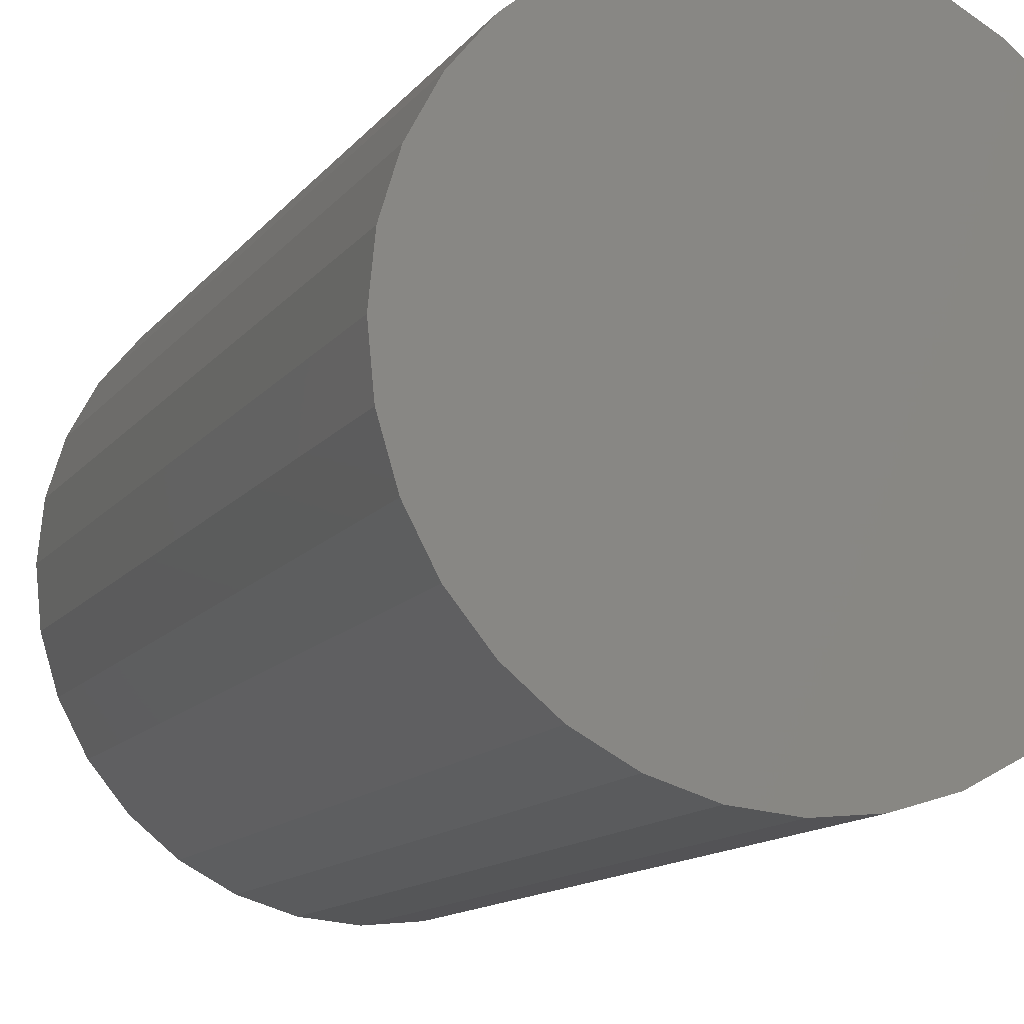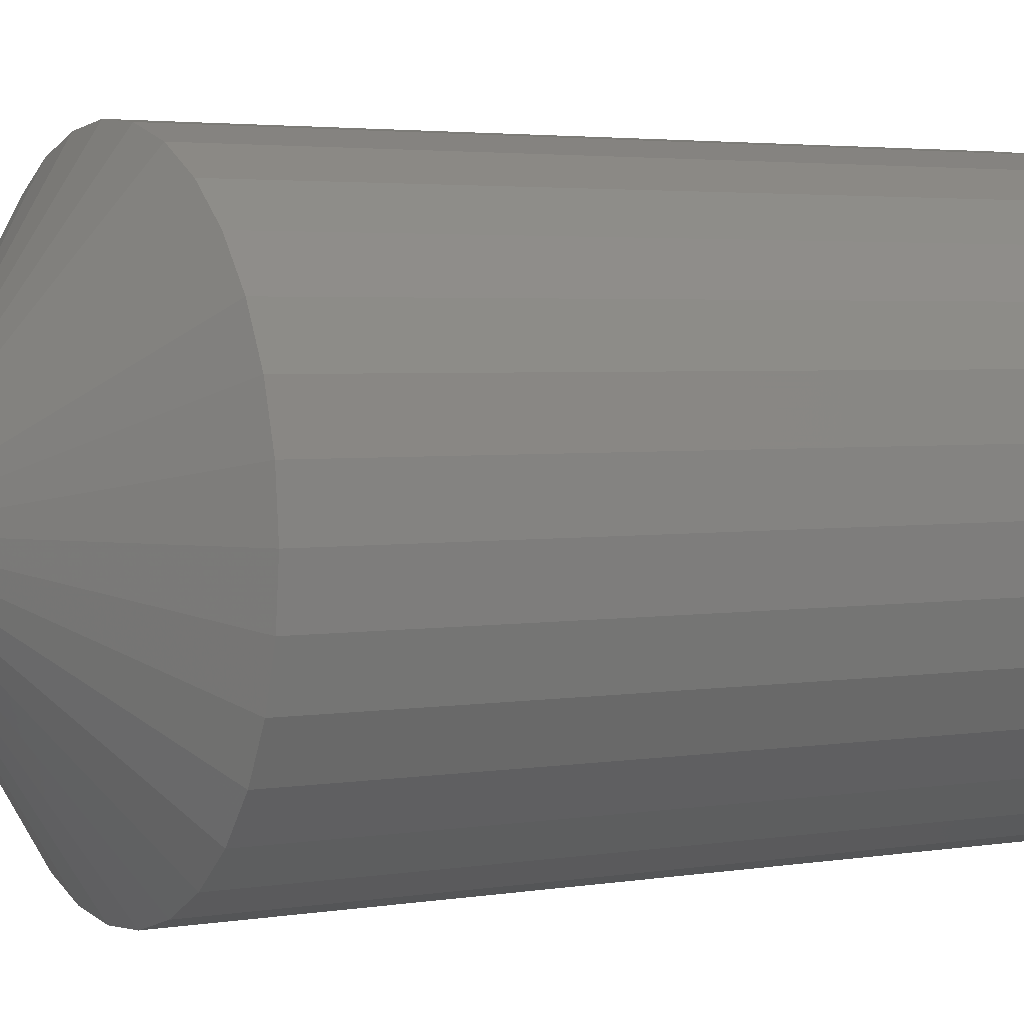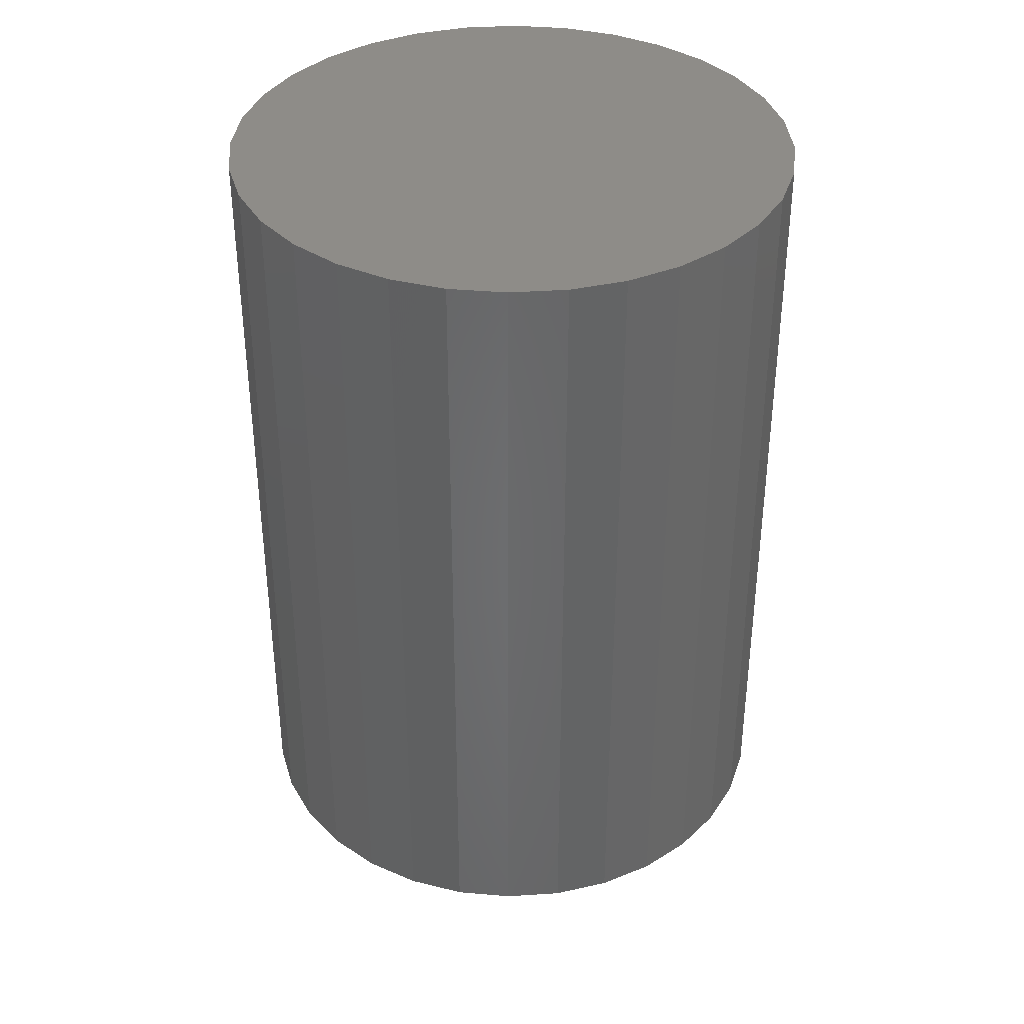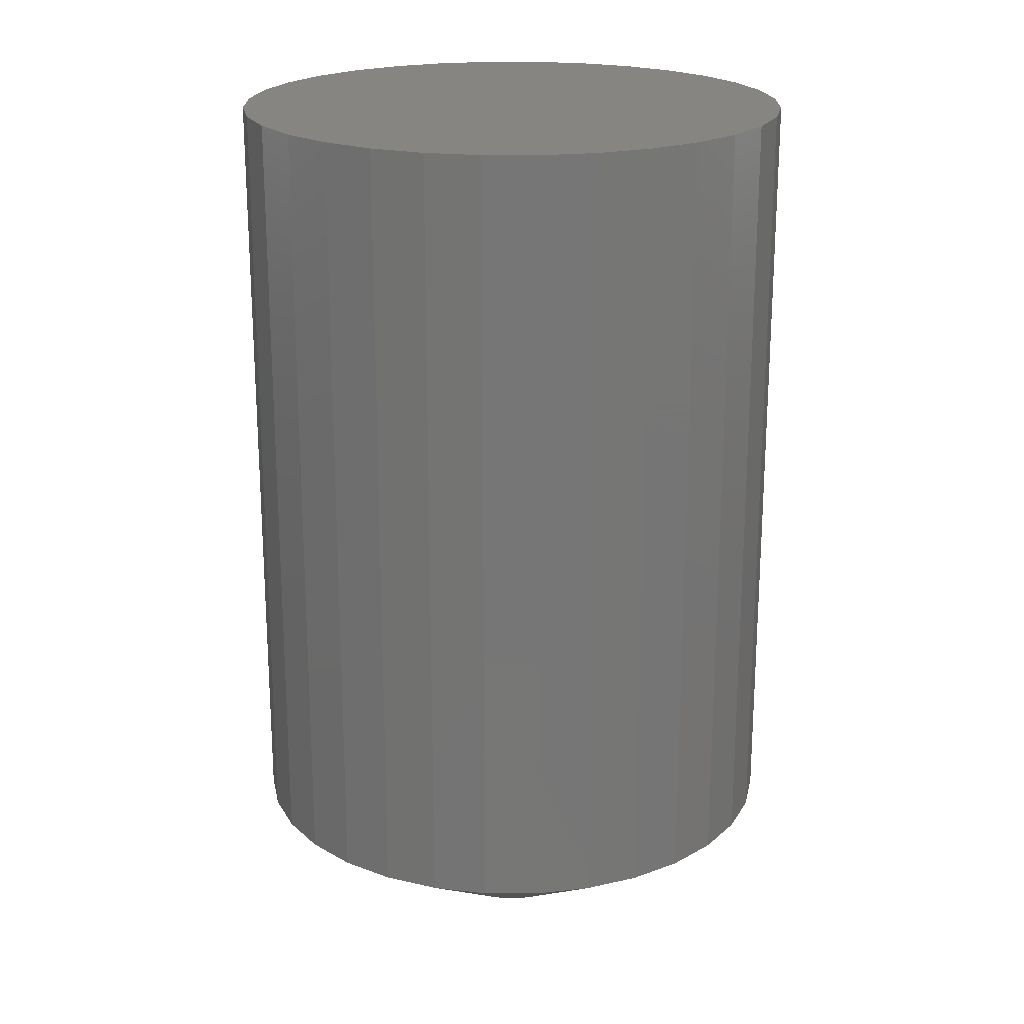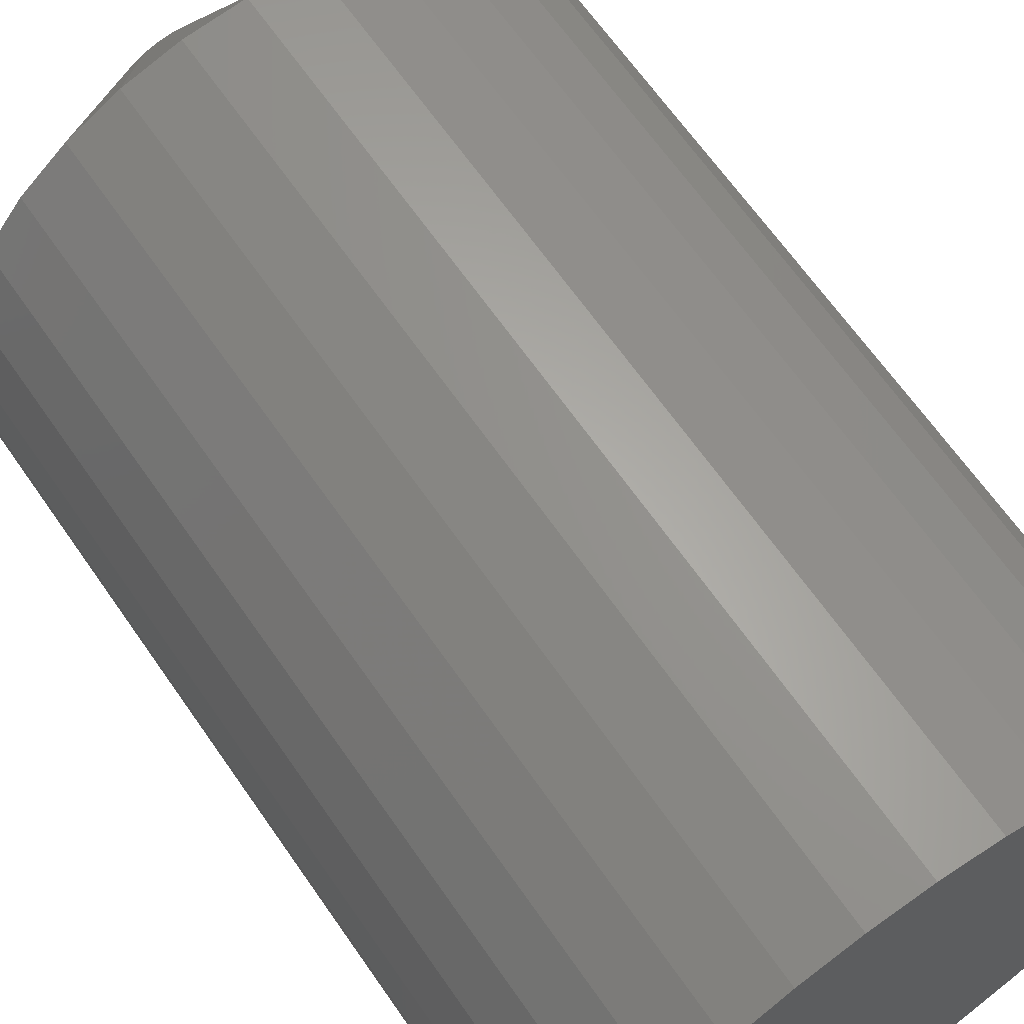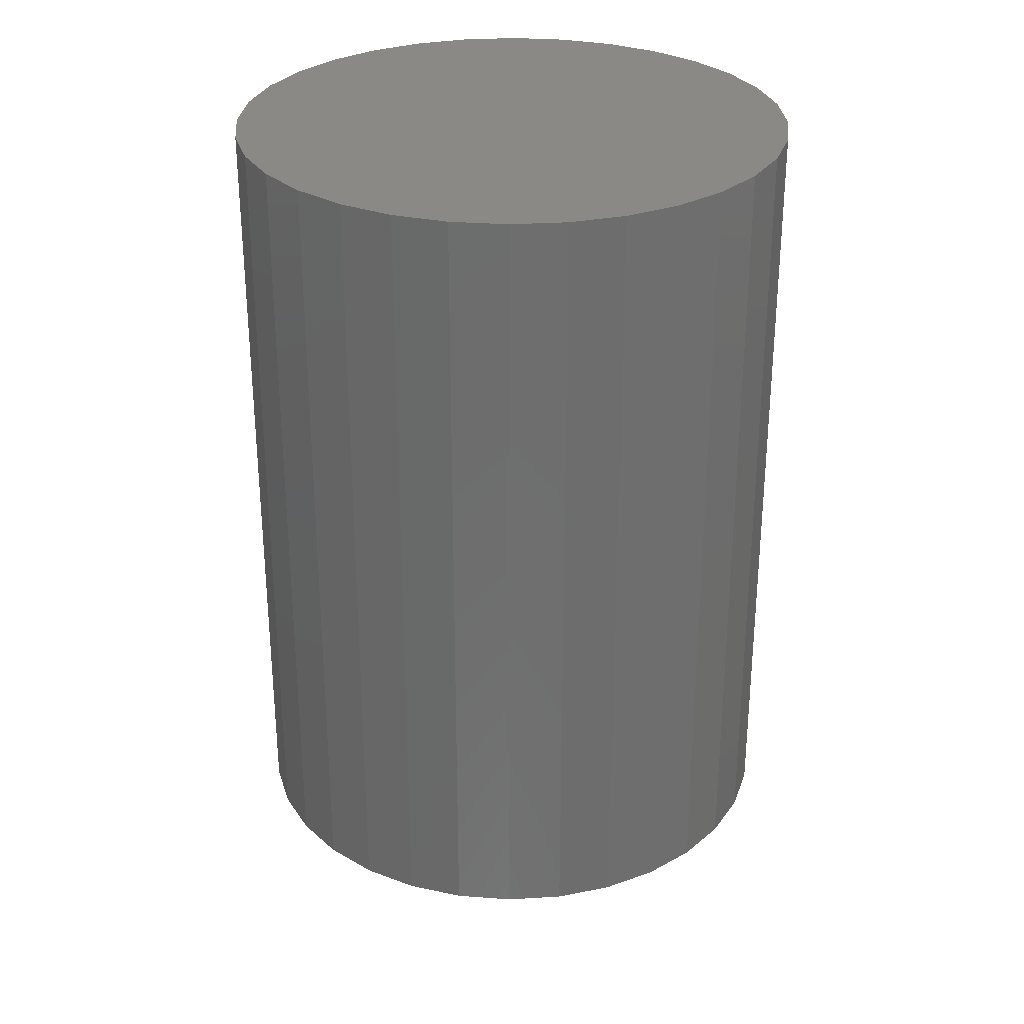
<metadata>
{"format":"stl","ext":"stl","renderer":"f3d","projection":"perspective","resolution":1024,"background":"white","views":[{"elev":-12.5,"azim":-22.4,"up":"+Y"},{"elev":3.2,"azim":-119.7,"up":"+Y"},{"elev":37.4,"azim":-156.7,"up":"+Z"},{"elev":20.9,"azim":28.3,"up":"+Z"},{"elev":65.5,"azim":-34.7,"up":"+Y"},{"elev":29.8,"azim":56.9,"up":"+Z"}]}
</metadata>
<code>
# stl→obj: 96 verts, 188 faces
v 0.002385 0.05707 0
v 0.01352 0.05598 0
v -0.008749 0.05598 0
v -0.01946 0.05273 0
v 0.02423 0.05273 0
v -0.02932 0.04745 0
v 0.03409 0.04745 0
v -0.03797 0.04036 0
v 0.04274 0.04036 0
v -0.04507 0.03171 0
v 0.04984 0.03171 0
v -0.05034 0.02184 0
v 0.05511 0.02184 0
v 0.04984 -0.03171 0
v -0.04507 -0.03171 0
v 0.05511 -0.02184 0
v -0.03797 -0.04036 0
v 0.04274 -0.04036 0
v -0.02932 -0.04745 0
v 0.03409 -0.04745 0
v -0.01946 -0.05273 0
v 0.02423 -0.05273 0
v -0.008749 -0.05598 0
v 0.01352 -0.05598 0
v 0.002385 -0.05707 0
v -0.05034 -0.02184 0
v -0.05359 -0.01113 0
v 0.05836 -0.01113 0
v -0.05469 2.952e-08 0
v 0.05946 6.551e-17 0
v -0.05359 0.01113 0
v 0.05836 0.01113 0
v 0.2313 -5.607e-17 0.1094
v 0.2313 0 0.75
v 0.2269 -0.04467 0.1094
v 0.2269 -0.04467 0.75
v 0.2139 -0.08761 0.1094
v 0.2139 -0.08761 0.75
v 0.1927 -0.1272 0.1094
v 0.1927 -0.1272 0.75
v 0.1643 -0.1619 0.1094
v 0.1643 -0.1619 0.75
v 0.1296 -0.1904 0.1094
v 0.1296 -0.1904 0.75
v 0.09 -0.2115 0.1094
v 0.09 -0.2115 0.75
v 0.04705 -0.2245 0.1094
v 0.04705 -0.2245 0.75
v 0.002385 -0.2289 0.1094
v 0.002385 -0.2289 0.75
v -0.04228 -0.2245 0.1094
v -0.04228 -0.2245 0.75
v -0.08523 -0.2115 0.1094
v -0.08523 -0.2115 0.75
v -0.1248 -0.1904 0.1094
v -0.1248 -0.1904 0.75
v -0.1595 -0.1619 0.1094
v -0.1595 -0.1619 0.75
v -0.188 -0.1272 0.1094
v -0.188 -0.1272 0.75
v -0.2091 -0.08761 0.1094
v -0.2091 -0.08761 0.75
v -0.2222 -0.04467 0.1094
v -0.2222 -0.04467 0.75
v -0.2266 2.804e-17 0.1094
v -0.2266 2.804e-17 0.75
v -0.2222 0.04467 0.1094
v -0.2222 0.04467 0.75
v -0.2091 0.08761 0.1094
v -0.2091 0.08761 0.75
v -0.188 0.1272 0.1094
v -0.188 0.1272 0.75
v -0.1595 0.1619 0.1094
v -0.1595 0.1619 0.75
v -0.1248 0.1904 0.1094
v -0.1248 0.1904 0.75
v -0.08523 0.2115 0.1094
v -0.08523 0.2115 0.75
v -0.04228 0.2245 0.1094
v -0.04228 0.2245 0.75
v 0.002385 0.2289 0.1094
v 0.002385 0.2289 0.75
v 0.04705 0.2245 0.1094
v 0.04705 0.2245 0.75
v 0.09 0.2115 0.1094
v 0.09 0.2115 0.75
v 0.1296 0.1904 0.1094
v 0.1296 0.1904 0.75
v 0.1643 0.1619 0.1094
v 0.1643 0.1619 0.75
v 0.1927 0.1272 0.1094
v 0.1927 0.1272 0.75
v 0.2139 0.08761 0.1094
v 0.2139 0.08761 0.75
v 0.2269 0.04467 0.1094
v 0.2269 0.04467 0.75
f 1 2 3
f 4 3 2
f 5 4 2
f 6 4 5
f 7 6 5
f 8 6 7
f 9 8 7
f 10 8 9
f 11 10 9
f 12 10 11
f 13 12 11
f 14 15 16
f 17 15 14
f 18 17 14
f 19 17 18
f 20 19 18
f 21 19 20
f 22 21 20
f 23 21 22
f 24 23 22
f 25 23 24
f 15 26 16
f 16 26 27
f 16 27 28
f 28 27 29
f 28 29 30
f 30 29 31
f 30 31 32
f 32 31 12
f 32 12 13
f 33 34 35
f 35 34 36
f 35 36 37
f 37 36 38
f 37 38 39
f 39 38 40
f 39 40 41
f 41 40 42
f 41 42 43
f 43 42 44
f 43 44 45
f 45 44 46
f 45 46 47
f 47 46 48
f 47 48 49
f 49 48 50
f 49 50 51
f 51 50 52
f 51 52 53
f 53 52 54
f 53 54 55
f 55 54 56
f 55 56 57
f 57 56 58
f 57 58 59
f 59 58 60
f 59 60 61
f 61 60 62
f 61 62 63
f 63 62 64
f 63 64 65
f 65 64 66
f 65 66 67
f 67 66 68
f 67 68 69
f 69 68 70
f 69 70 71
f 71 70 72
f 71 72 73
f 73 72 74
f 73 74 75
f 75 74 76
f 75 76 77
f 77 76 78
f 77 78 79
f 79 78 80
f 79 80 81
f 81 80 82
f 81 82 83
f 83 82 84
f 83 84 85
f 85 84 86
f 85 86 87
f 87 86 88
f 87 88 89
f 89 88 90
f 89 90 91
f 91 90 92
f 91 92 93
f 93 92 94
f 93 94 95
f 95 94 96
f 95 96 33
f 33 96 34
f 19 55 17
f 24 45 47
f 22 45 24
f 15 59 26
f 26 59 61
f 26 61 27
f 27 61 63
f 27 63 29
f 29 63 65
f 39 14 37
f 37 14 16
f 37 16 35
f 35 16 28
f 35 28 33
f 33 28 30
f 59 15 57
f 57 15 17
f 57 17 55
f 55 19 53
f 53 19 21
f 53 21 51
f 24 47 25
f 25 47 49
f 25 49 23
f 23 49 51
f 23 51 21
f 45 22 43
f 43 22 20
f 43 20 41
f 14 39 18
f 18 39 41
f 18 41 20
f 7 87 9
f 3 77 79
f 4 77 3
f 11 91 13
f 13 91 93
f 13 93 32
f 32 93 95
f 32 95 30
f 30 95 33
f 71 10 69
f 69 10 12
f 69 12 67
f 67 12 31
f 67 31 65
f 65 31 29
f 91 11 89
f 89 11 9
f 89 9 87
f 87 7 85
f 85 7 5
f 85 5 83
f 3 79 1
f 1 79 81
f 1 81 2
f 2 81 83
f 2 83 5
f 77 4 75
f 75 4 6
f 75 6 73
f 10 71 8
f 8 71 73
f 8 73 6
f 80 84 82
f 84 80 78
f 84 78 86
f 46 52 48
f 48 52 50
f 86 78 88
f 88 78 76
f 88 76 90
f 90 76 74
f 90 74 92
f 92 74 72
f 92 72 94
f 94 72 70
f 94 70 96
f 96 70 68
f 96 68 34
f 34 68 66
f 34 66 36
f 36 66 64
f 36 64 38
f 38 64 62
f 38 62 40
f 40 62 60
f 40 60 42
f 42 60 58
f 42 58 44
f 44 58 56
f 44 56 46
f 46 56 54
f 46 54 52

</code>
